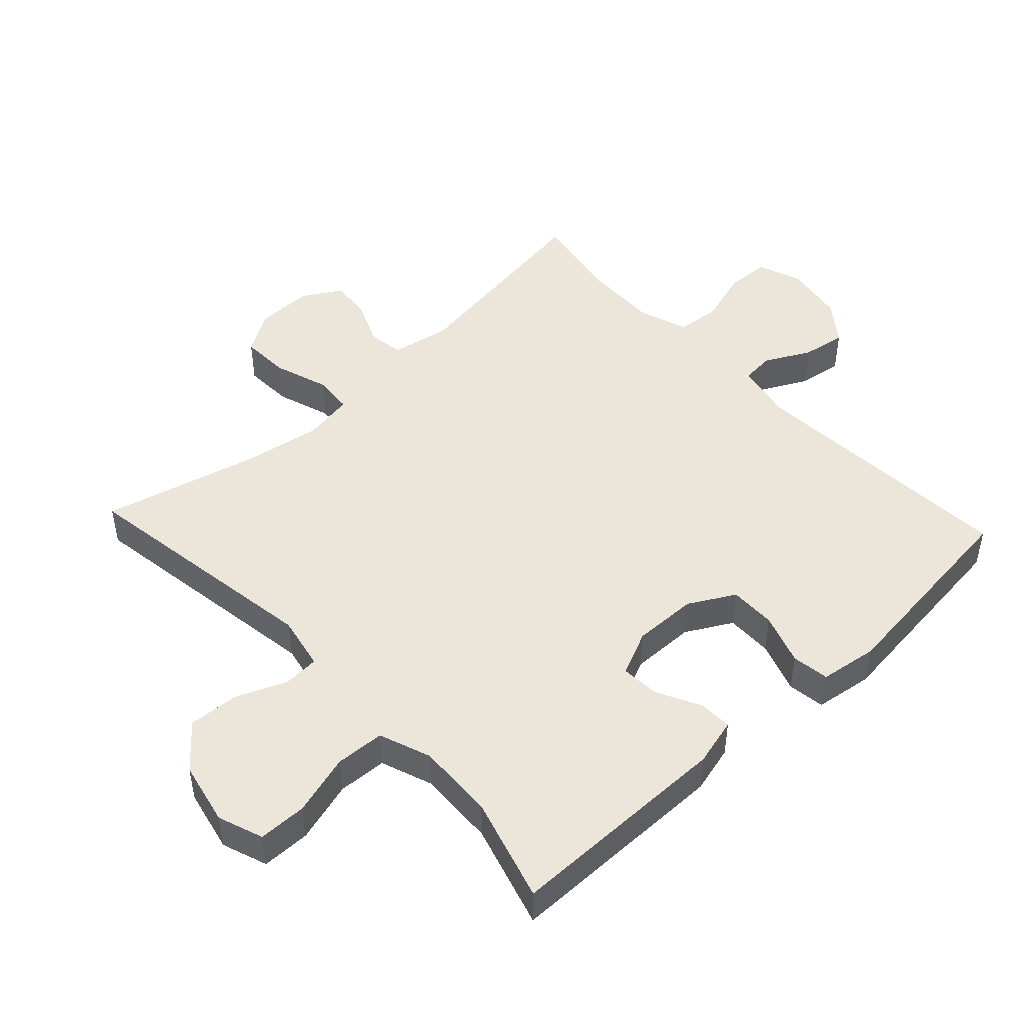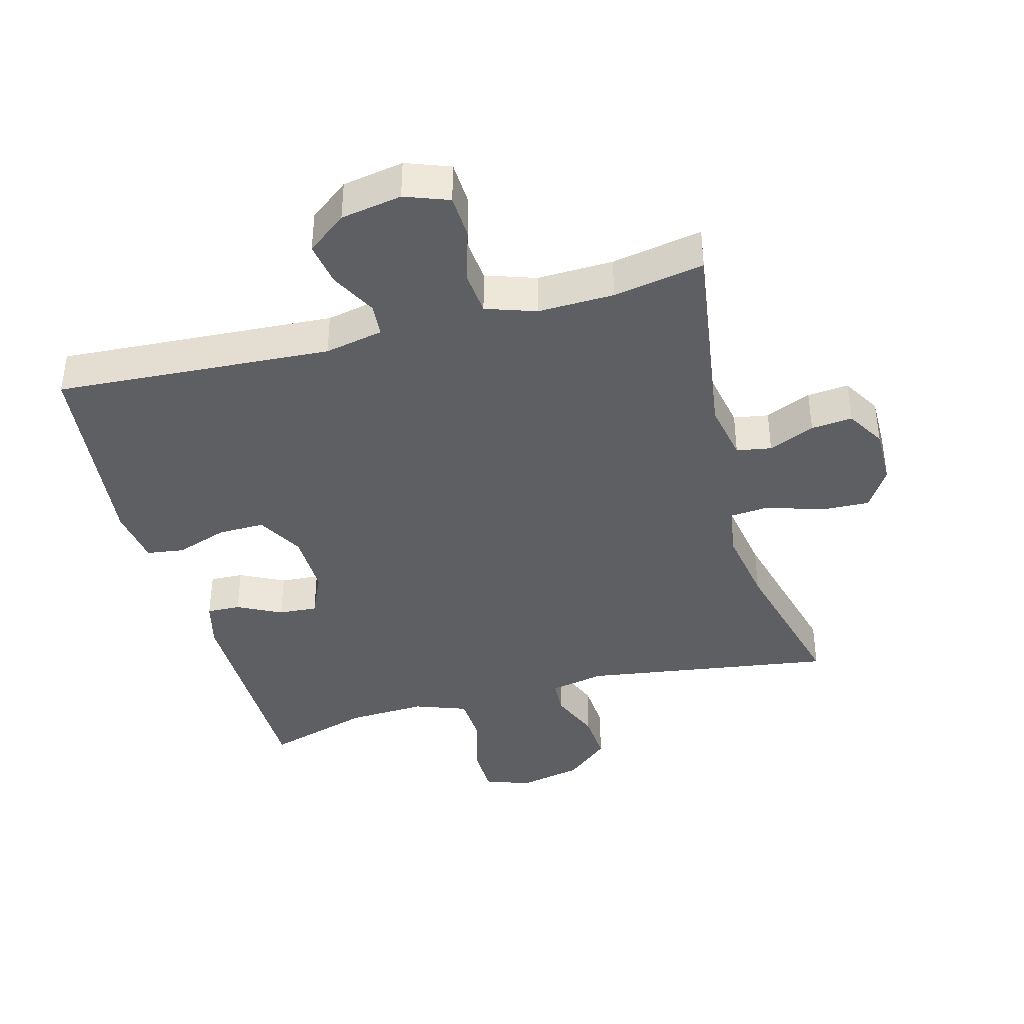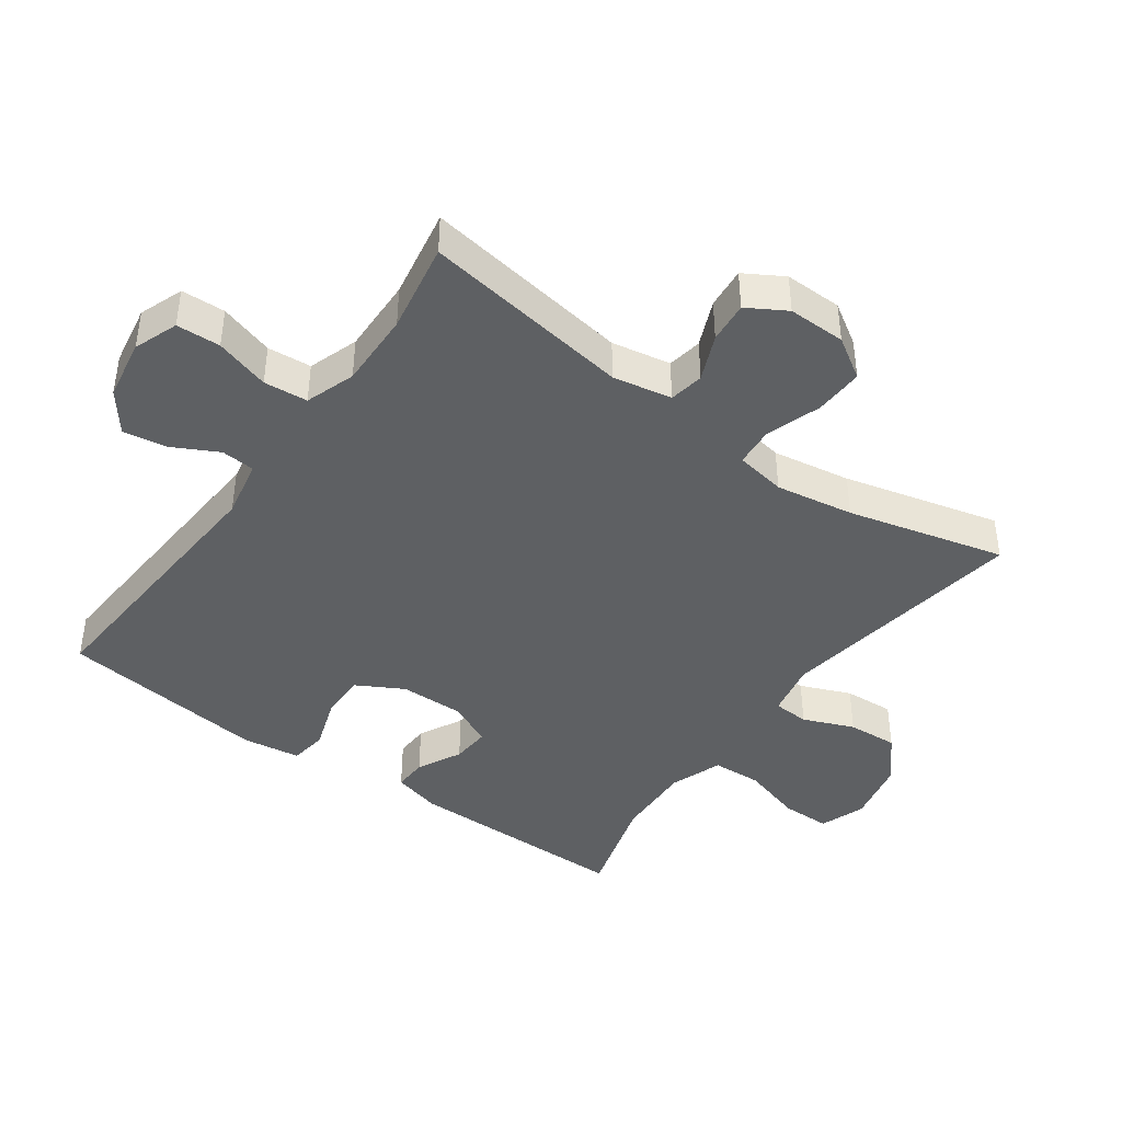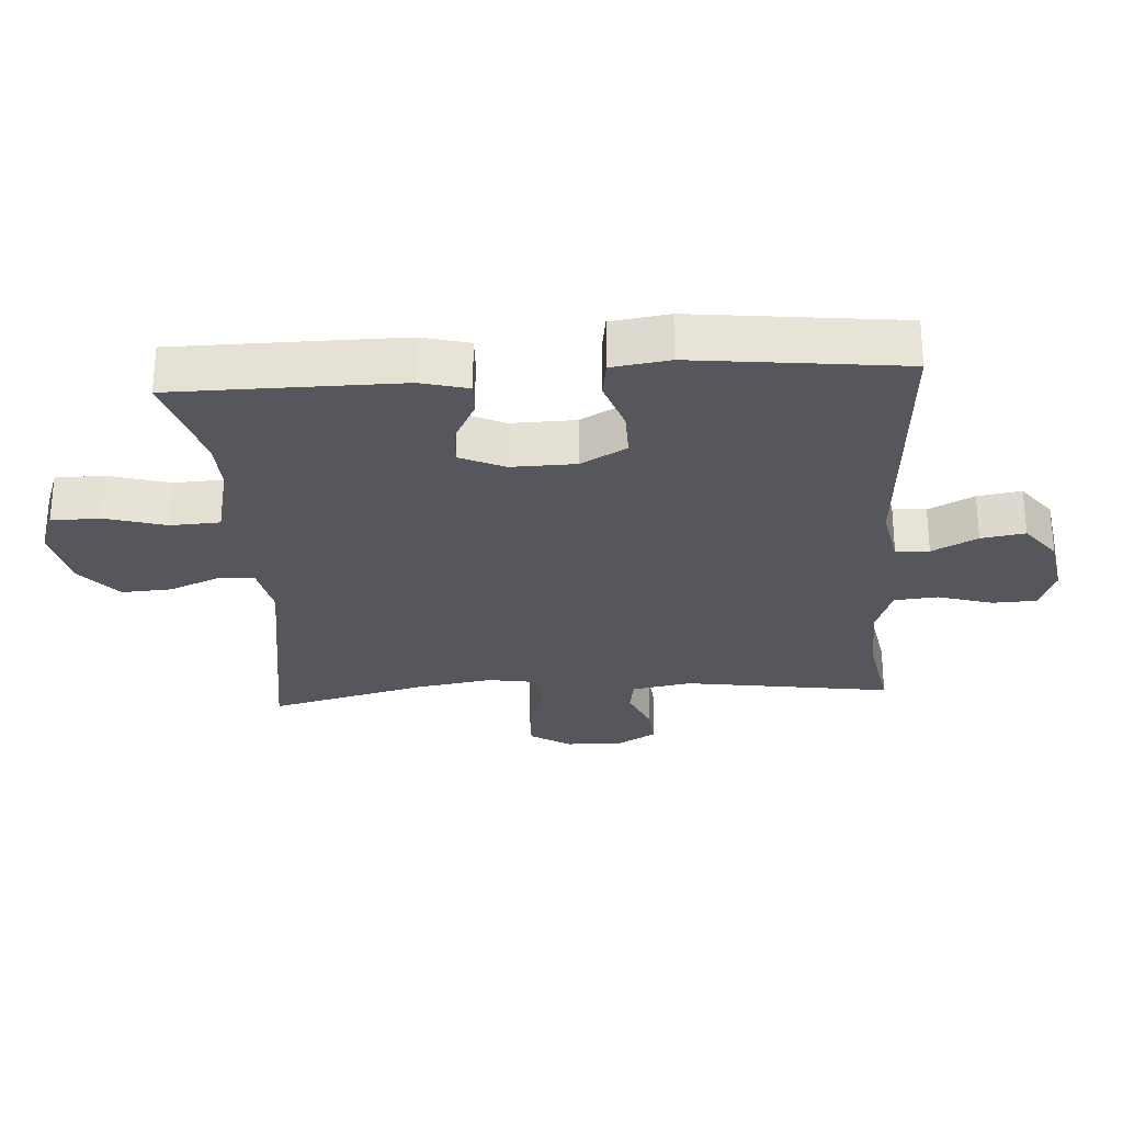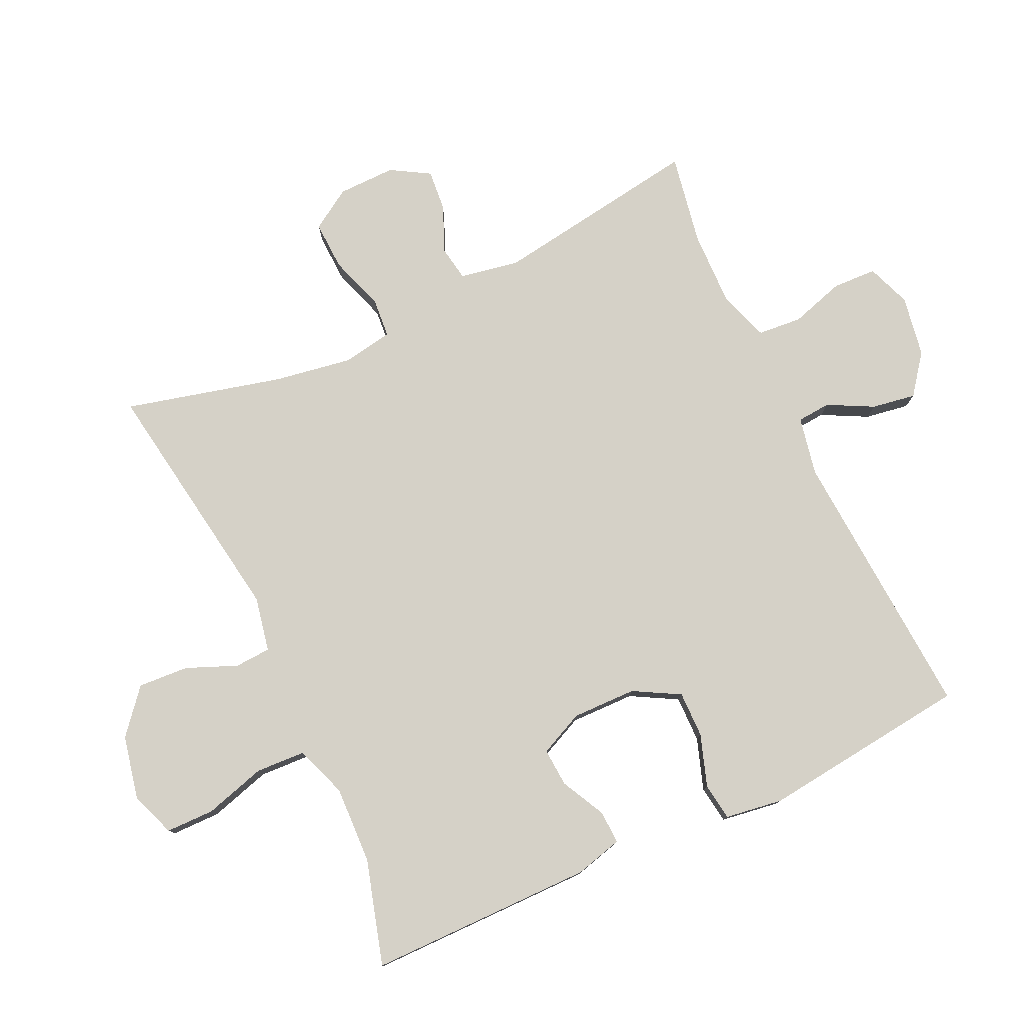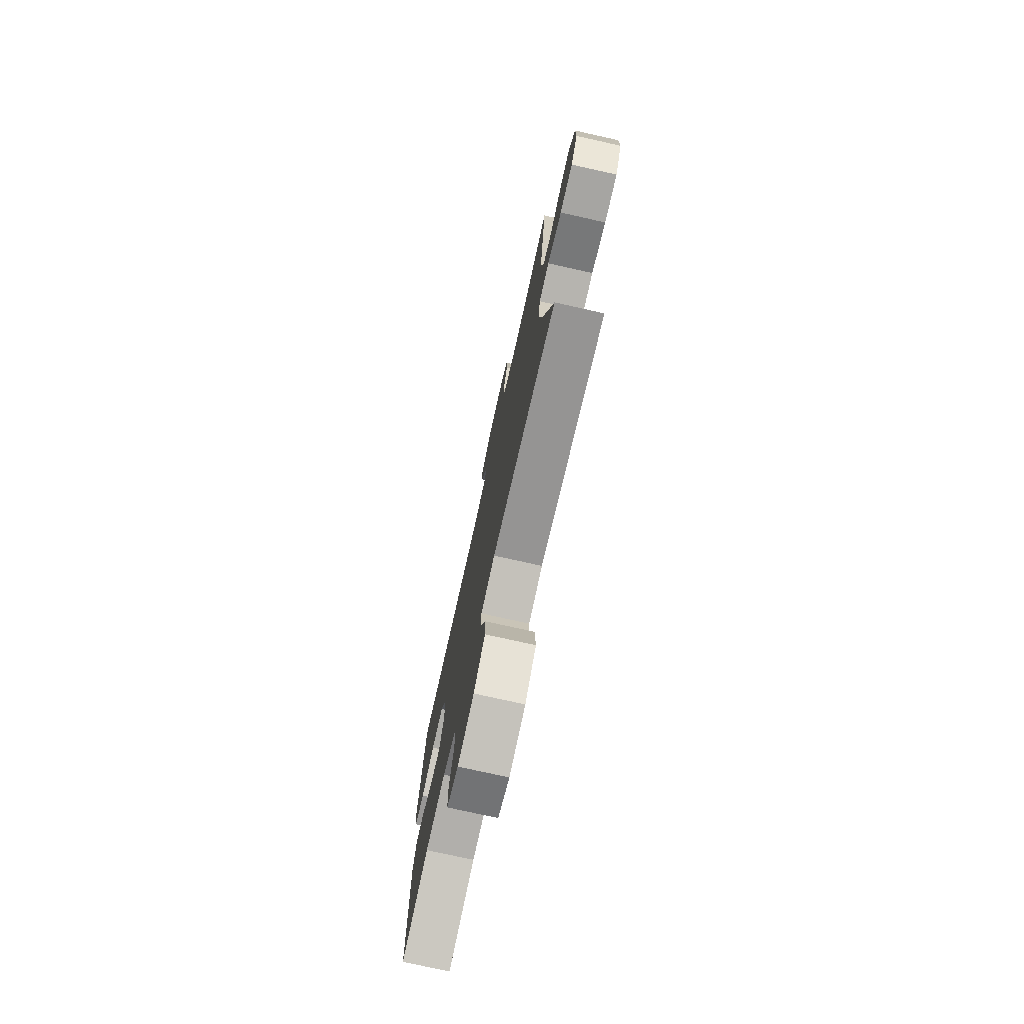
<metadata>
{"format":"obj","ext":"obj","renderer":"f3d","projection":"perspective","resolution":1024,"background":"white","views":[{"elev":47.6,"azim":-133.0,"up":"+Y"},{"elev":-39.9,"azim":15.2,"up":"+Y"},{"elev":-42.5,"azim":54.2,"up":"+Y"},{"elev":-27.5,"azim":-86.3,"up":"+Y"},{"elev":78.7,"azim":-115.2,"up":"+Y"},{"elev":-75.9,"azim":77.4,"up":"+Z"}]}
</metadata>
<code>
v 0.5 0.07 -0.5
v 0.117 0.07 -0.442
v 0.034 0.07 -0.459
v 0.031 0.07 -0.514
v 0.063 0.07 -0.591
v 0.068 0.07 -0.668
v 0.002 0.07 -0.724
v -0.095 0.07 -0.745
v -0.164 0.07 -0.72
v -0.165 0.07 -0.646
v -0.138 0.07 -0.552
v -0.142 0.07 -0.477
v -0.221 0.07 -0.448
v -0.34 0.07 -0.453
v -0.5 0.07 -0.5
v -0.502 0.07 -0.155
v -0.483 0.07 -0.082
v -0.432 0.07 -0.084
v -0.365 0.07 -0.118
v -0.306 0.07 -0.122
v -0.275 0.07 -0.054
v -0.277 0.07 0.044
v -0.316 0.07 0.114
v -0.387 0.07 0.113
v -0.466 0.07 0.086
v -0.523 0.07 0.094
v -0.536 0.07 0.182
v -0.5 0.07 0.5
v -0.08 0.07 0.473
v 0.009 0.07 0.491
v 0.013 0.07 0.542
v -0.023 0.07 0.611
v -0.034 0.07 0.678
v 0.026 0.07 0.724
v 0.119 0.07 0.74
v 0.186 0.07 0.715
v 0.189 0.07 0.648
v 0.164 0.07 0.565
v 0.17 0.07 0.498
v 0.246 0.07 0.472
v 0.362 0.07 0.475
v 0.5 0.07 0.5
v 0.453 0.07 0.181
v 0.47 0.07 0.091
v 0.523 0.07 0.082
v 0.593 0.07 0.112
v 0.656 0.07 0.118
v 0.691 0.07 0.059
v 0.69 0.07 -0.029
v 0.651 0.07 -0.091
v 0.576 0.07 -0.088
v 0.492 0.07 -0.06
v 0.432 0.07 -0.065
v 0.419 0.07 -0.142
v 0.439 0.07 -0.261
v 0.5 0 -0.5
v 0.117 0 -0.442
v 0.034 0 -0.459
v 0.031 0 -0.514
v 0.063 0 -0.591
v 0.068 0 -0.668
v 0.002 0 -0.724
v -0.095 0 -0.745
v -0.164 0 -0.72
v -0.165 0 -0.646
v -0.138 0 -0.552
v -0.142 0 -0.477
v -0.221 0 -0.448
v -0.34 0 -0.453
v -0.5 0 -0.5
v -0.502 0 -0.155
v -0.483 0 -0.082
v -0.432 0 -0.084
v -0.365 0 -0.118
v -0.306 0 -0.122
v -0.275 0 -0.054
v -0.277 0 0.044
v -0.316 0 0.114
v -0.387 0 0.113
v -0.466 0 0.086
v -0.523 0 0.094
v -0.536 0 0.182
v -0.5 0 0.5
v -0.08 0 0.473
v 0.009 0 0.491
v 0.013 0 0.542
v -0.023 0 0.611
v -0.034 0 0.678
v 0.026 0 0.724
v 0.119 0 0.74
v 0.186 0 0.715
v 0.189 0 0.648
v 0.164 0 0.565
v 0.17 0 0.498
v 0.246 0 0.472
v 0.362 0 0.475
v 0.5 0 0.5
v 0.453 0 0.181
v 0.47 0 0.091
v 0.523 0 0.082
v 0.593 0 0.112
v 0.656 0 0.118
v 0.691 0 0.059
v 0.69 0 -0.029
v 0.651 0 -0.091
v 0.576 0 -0.088
v 0.492 0 -0.06
v 0.432 0 -0.065
v 0.419 0 -0.142
v 0.439 0 -0.261
f 49 50 51 52
f 49 52 53
f 48 49 53
f 45 46 47 48
f 45 48 53
f 44 45 53
f 43 44 53
f 41 42 43
f 40 41 43 53
f 39 40 53 54
f 35 36 37 38
f 35 38 39
f 34 35 39
f 31 32 33 34
f 31 34 39 54
f 26 27 28 29
f 24 25 26 29
f 23 24 29 30
f 22 23 30
f 21 22 30
f 20 21 30
f 16 17 18 19
f 14 15 16 19
f 13 14 19 20
f 12 13 20 30
f 8 9 10 11
f 8 11 12 30
f 4 5 6 7
f 3 4 7 8
f 55 1 2
f 55 2 3
f 30 31 54 55
f 30 55 3
f 3 8 30
f 107 106 105 104
f 108 107 104
f 108 104 103
f 103 102 101 100
f 108 103 100
f 108 100 99
f 108 99 98
f 98 97 96
f 108 98 96 95
f 109 108 95 94
f 93 92 91 90
f 94 93 90
f 94 90 89
f 89 88 87 86
f 109 94 89 86
f 84 83 82 81
f 84 81 80 79
f 85 84 79 78
f 85 78 77
f 85 77 76
f 85 76 75
f 74 73 72 71
f 74 71 70 69
f 75 74 69 68
f 85 75 68 67
f 66 65 64 63
f 85 67 66 63
f 62 61 60 59
f 63 62 59 58
f 57 56 110
f 58 57 110
f 110 109 86 85
f 58 110 85
f 85 63 58
f 1 56 57 2
f 2 57 58 3
f 3 58 59 4
f 4 59 60 5
f 5 60 61 6
f 6 61 62 7
f 7 62 63 8
f 8 63 64 9
f 9 64 65 10
f 10 65 66 11
f 11 66 67 12
f 12 67 68 13
f 13 68 69 14
f 14 69 70 15
f 15 70 71 16
f 16 71 72 17
f 17 72 73 18
f 18 73 74 19
f 19 74 75 20
f 20 75 76 21
f 21 76 77 22
f 22 77 78 23
f 23 78 79 24
f 24 79 80 25
f 25 80 81 26
f 26 81 82 27
f 27 82 83 28
f 28 83 84 29
f 29 84 85 30
f 30 85 86 31
f 31 86 87 32
f 32 87 88 33
f 33 88 89 34
f 34 89 90 35
f 35 90 91 36
f 36 91 92 37
f 37 92 93 38
f 38 93 94 39
f 39 94 95 40
f 40 95 96 41
f 41 96 97 42
f 42 97 98 43
f 43 98 99 44
f 44 99 100 45
f 45 100 101 46
f 46 101 102 47
f 47 102 103 48
f 48 103 104 49
f 49 104 105 50
f 50 105 106 51
f 51 106 107 52
f 52 107 108 53
f 53 108 109 54
f 54 109 110 55
f 55 110 56 1

</code>
